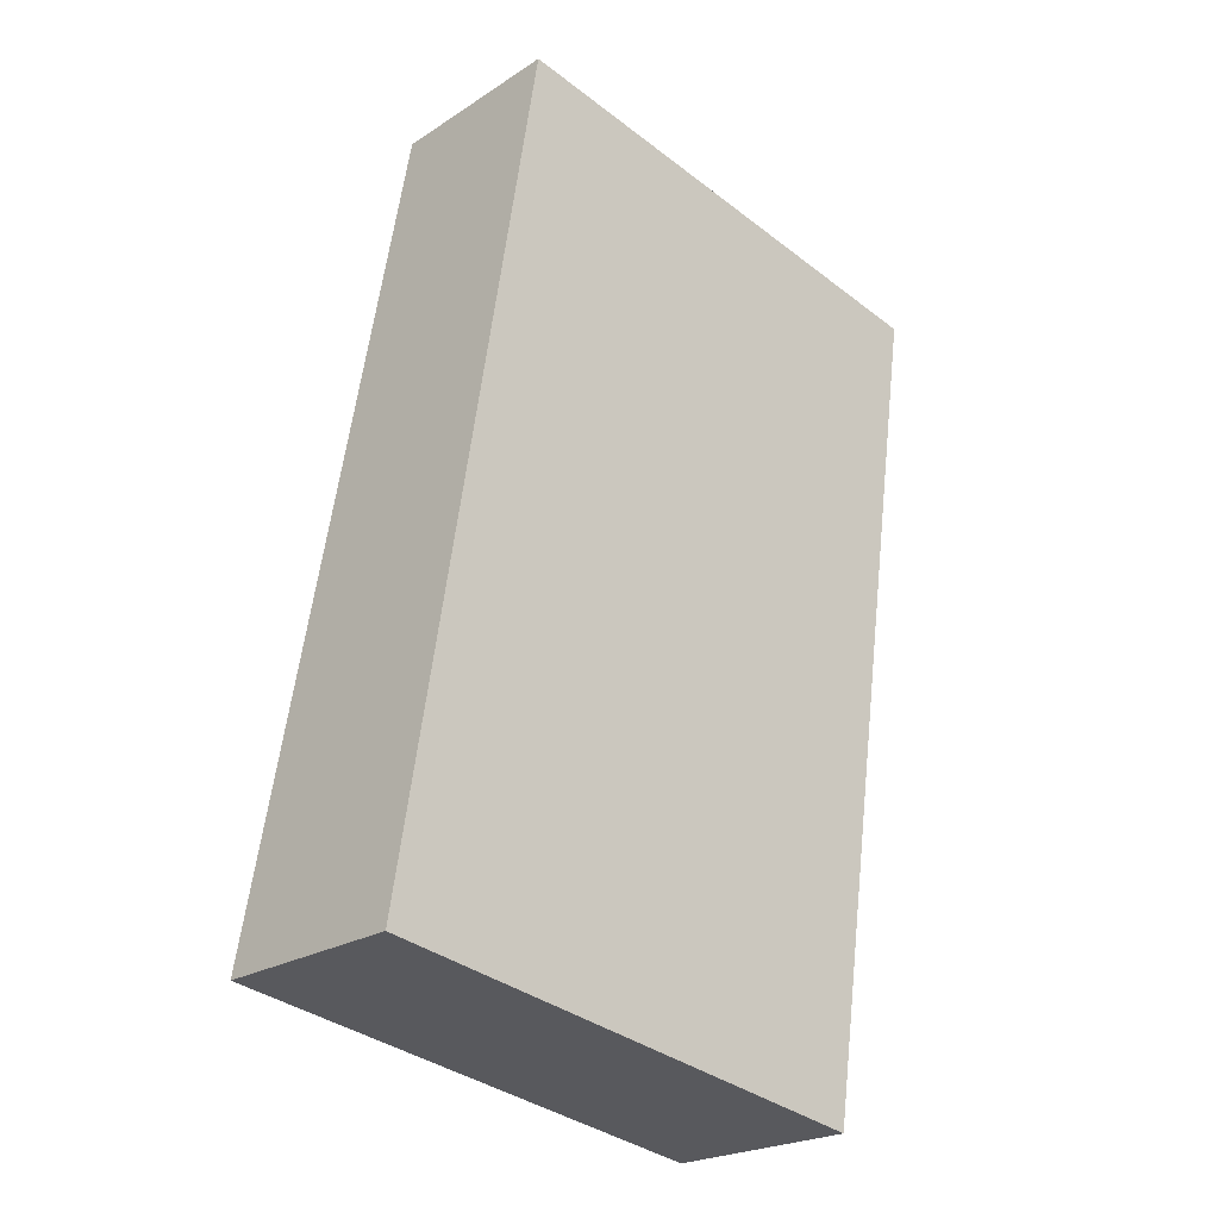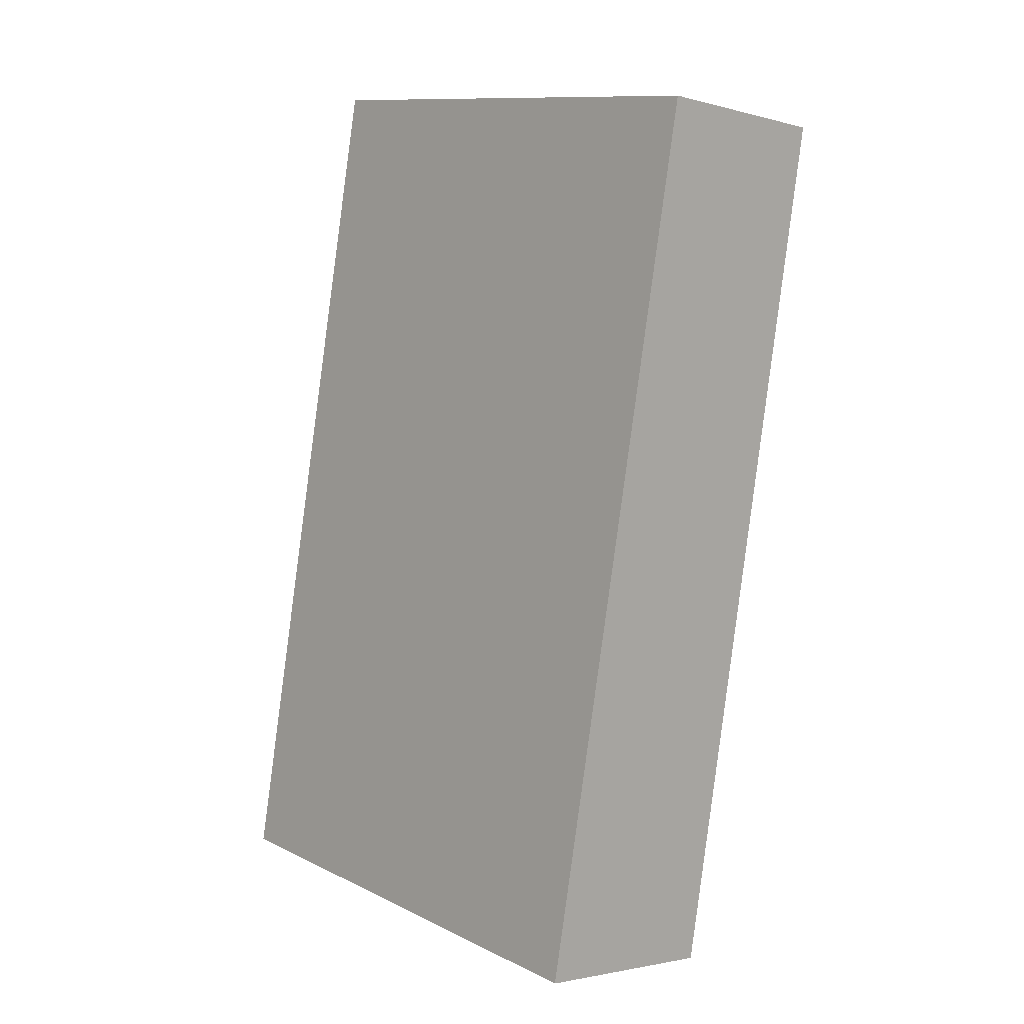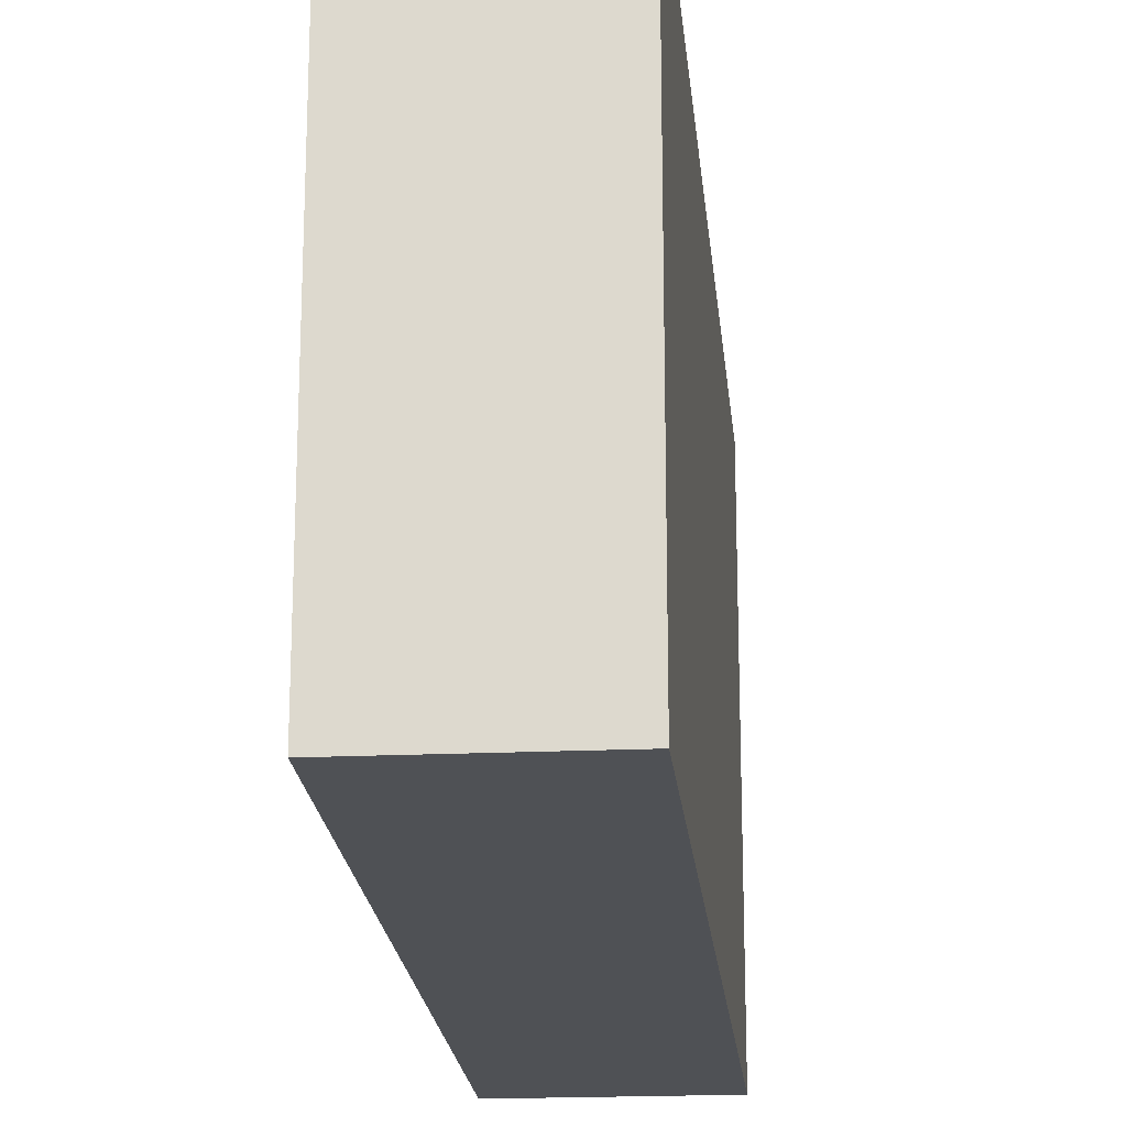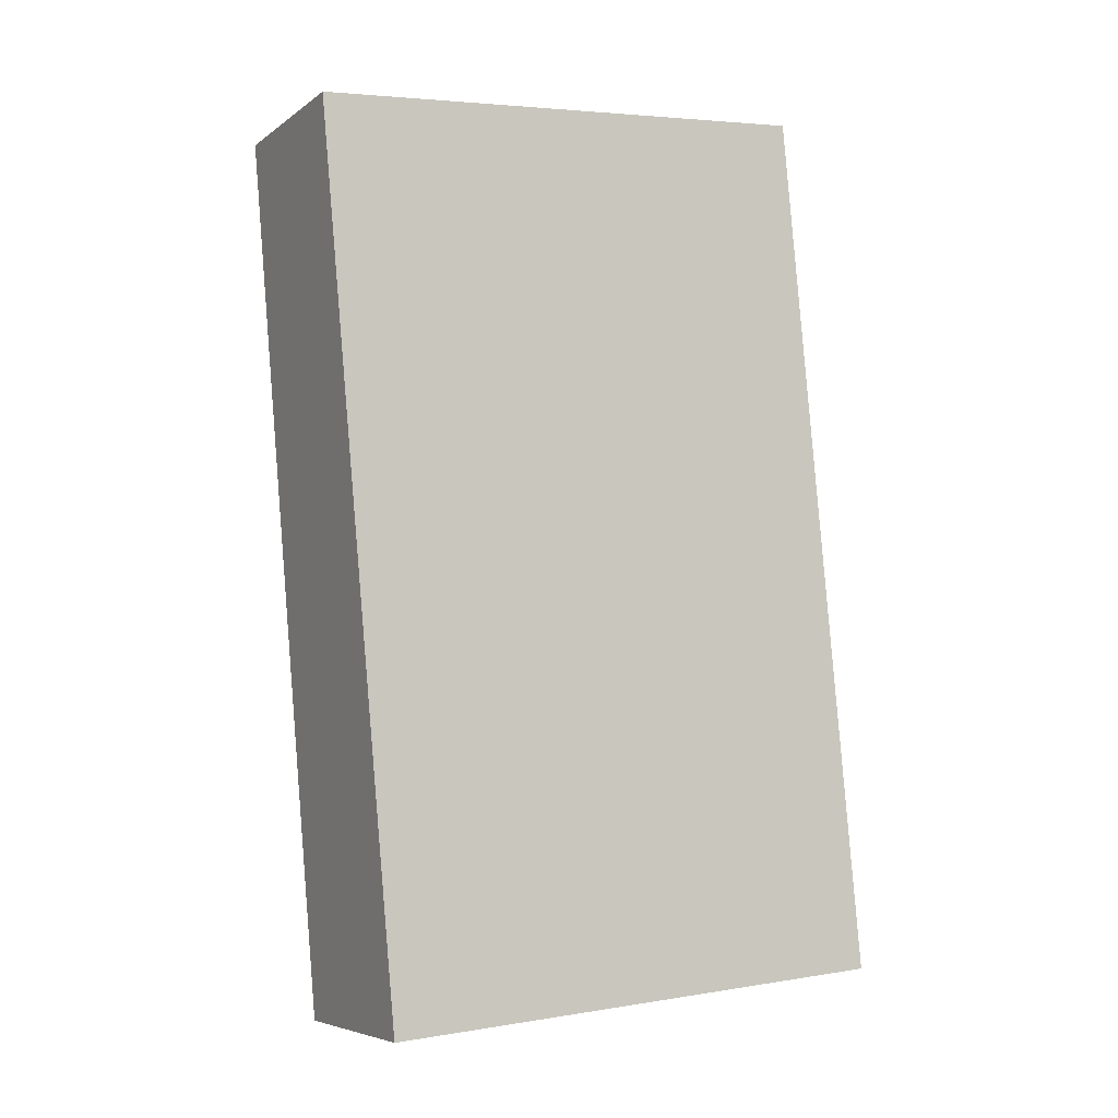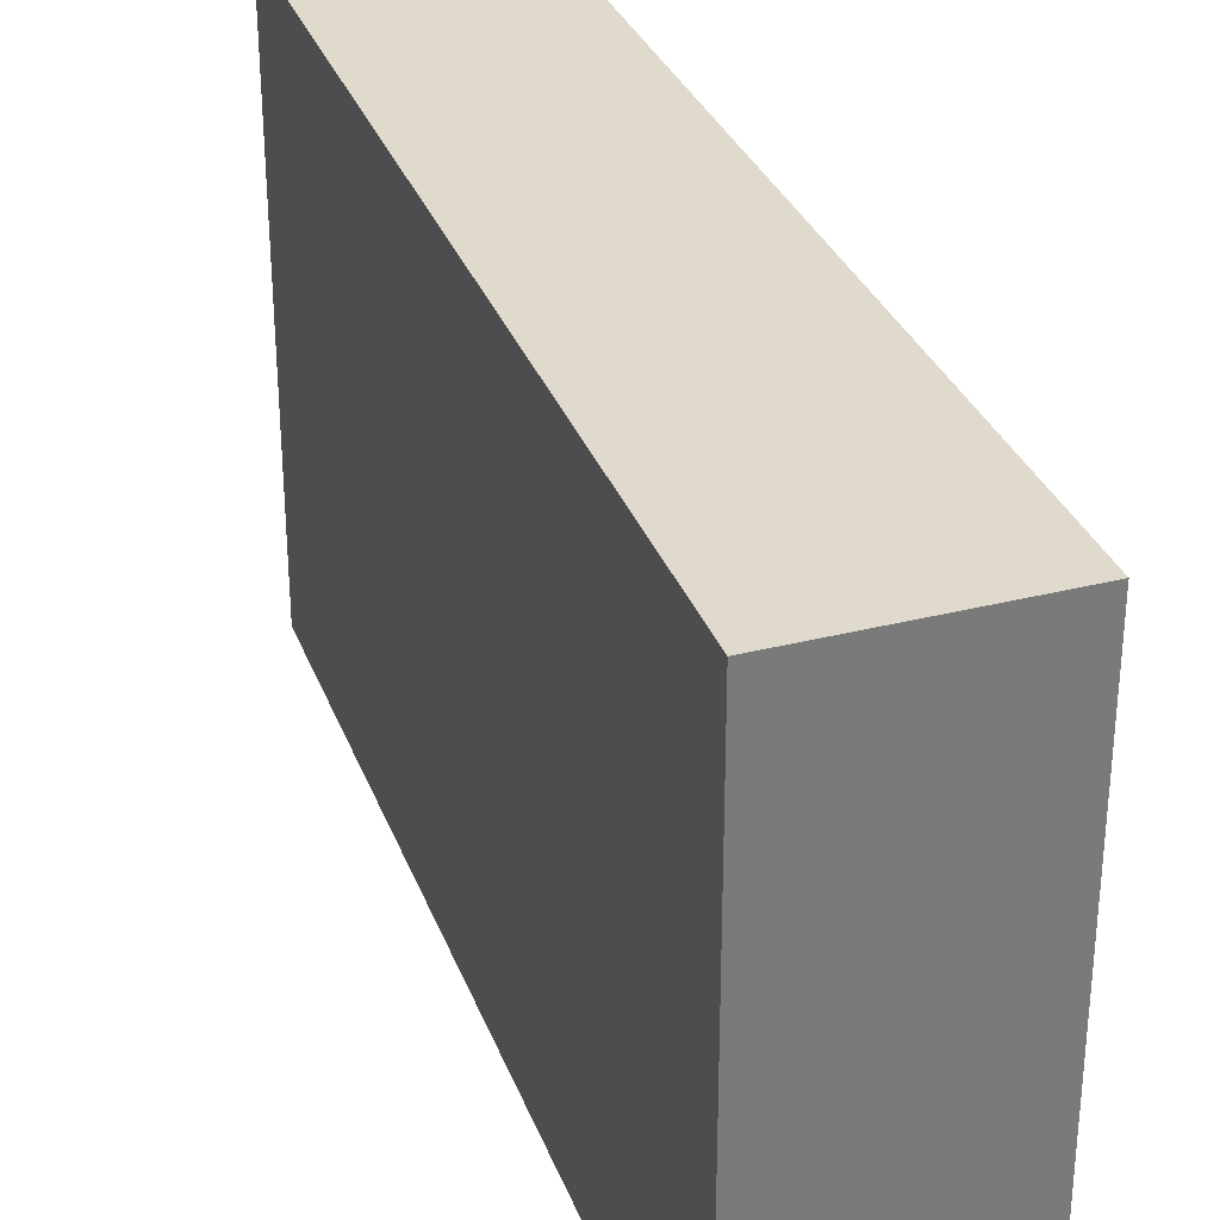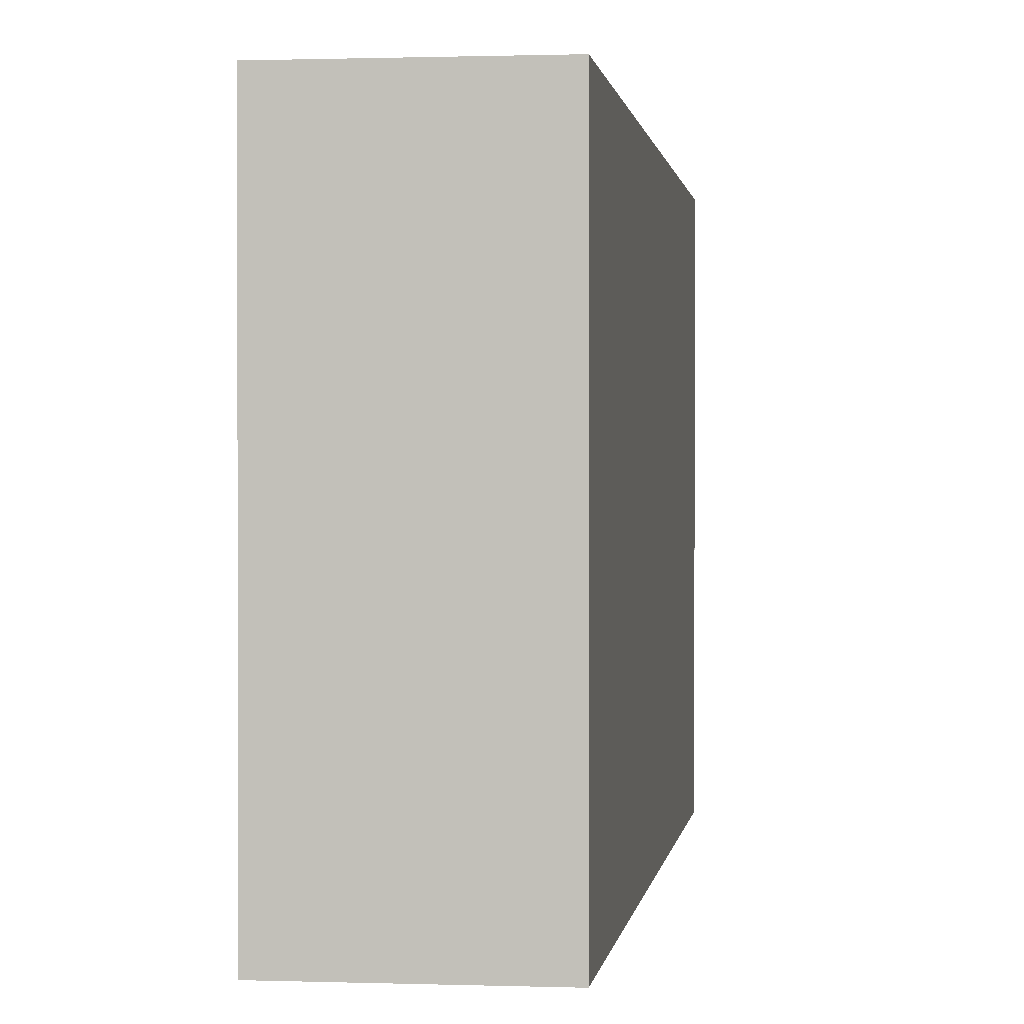
<metadata>
{"format":"obj","ext":"obj","renderer":"f3d","projection":"perspective","resolution":1024,"background":"white","views":[{"elev":-36.9,"azim":-134.4,"up":"+Z"},{"elev":11.6,"azim":138.9,"up":"+Z"},{"elev":-20.1,"azim":-4.6,"up":"+Y"},{"elev":4.4,"azim":61.8,"up":"+Z"},{"elev":32.4,"azim":151.2,"up":"+Y"},{"elev":0.7,"azim":178.0,"up":"+Y"}]}
</metadata>
<code>
v  1.217 4.43 -7.419
v  1.578 4.43 0.259
v  2.894 4.43 -7.144
v  0 4.43 2.713e-16
v  2.894 4.374e-16 -7.144
v  1.217 4.543e-16 -7.419
v  0 0 0
v  1.578 -1.586e-17 0.259
g defaultobject
f 1 2 3
f 2 1 4
f 5 1 3
f 1 5 6
f 6 4 1
f 4 6 7
f 7 2 4
f 2 7 8
f 8 3 2
f 3 8 5
f 8 6 5
f 6 8 7

</code>
